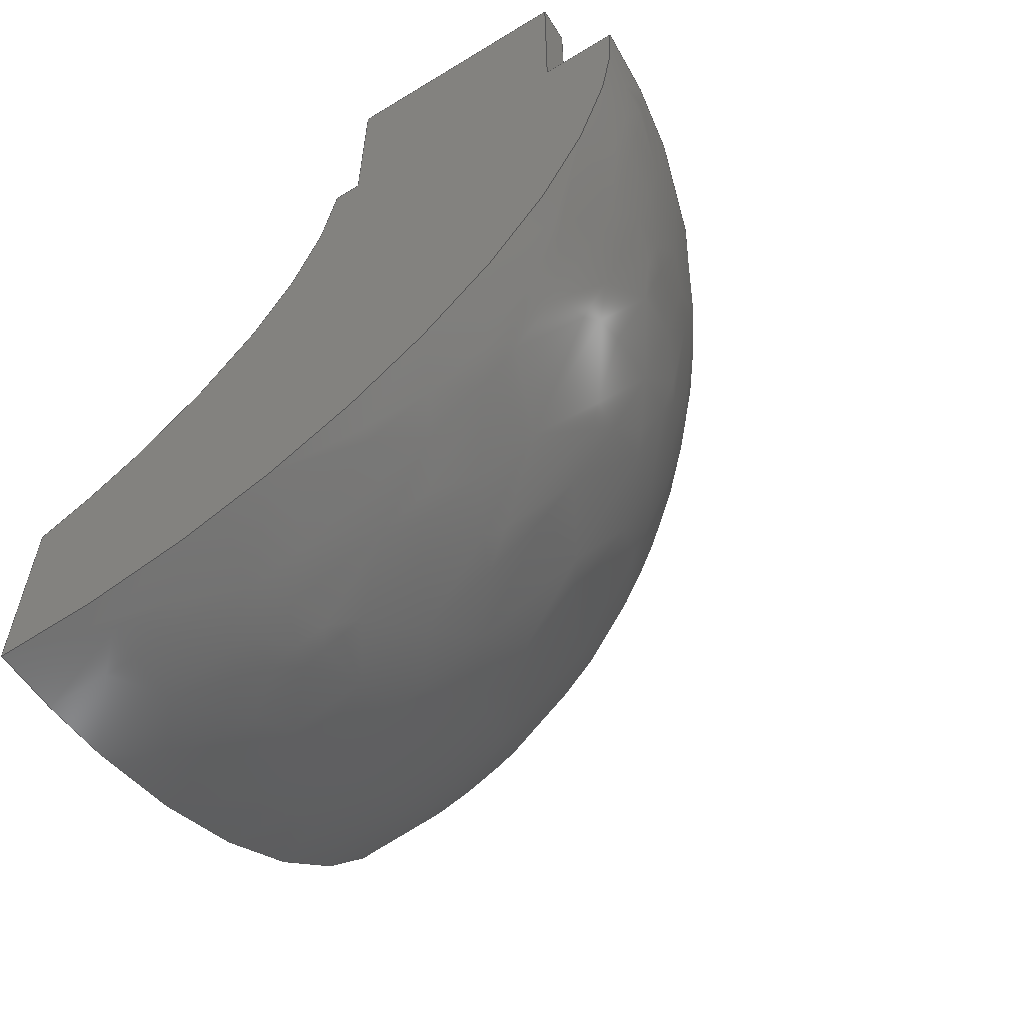
<metadata>
{"format":"iges","ext":"igs","renderer":"f3d","projection":"perspective","resolution":1024,"background":"white","views":[{"elev":-59.7,"azim":-147.9,"up":"+Y"}]}
</metadata>
<code>

,,12Hextrusion v8,12Hextrusion v8,7Hunknown,7Hunknown,32,38,7,99,15,,1,
2,2HMM,1,0.08,15H2.025e+07,0.01,1e+04,7Hunknown,7Hunknown,11,0,
15H2.024e+07;
     186       1                                                00000000
     186            -199       1       0                               0
     514       2                                                00010000
     514                       2       1                               0
     510       4                                                00010000
     510            -199       1       1                               0
     510       5                                                00010000
     510            -199       1       1                               0
     510       6                                                00010000
     510            -199       1       1                               0
     510       7                                                00010000
     510            -199       1       1                               0
     510       8                                                00010000
     510            -199       1       1                               0
     510       9                                                00010000
     510            -199       1       1                               0
     510      10                                                00010000
     510            -199       1       1                               0
     510      11                                                00010000
     510            -199       1       1                               0
     510      12                                                00010000
     510            -199       1       1                               0
     510      13                                                00010000
     510            -199       1       1                               0
     510      14                                                00010000
     510            -199       1       1                               0
     510      15                                                00010000
     510            -199       1       1                               0
     510      16                                                00010000
     510            -199       1       1                               0
     510      17                                                00010000
     510            -199       1       1                               0
     510      18                                                00010000
     510            -199       1       1                               0
     510      19                                                00010000
     510            -199       1       1                               0
     510      20                                                00010000
     510            -199       1       1                               0
     508      21                                                00010000
     508                       1       1                               0
     508      22                                                00010000
     508                       1       1                               0
     508      23                                                00010000
     508                       1       1                               0
     508      24                                                00010000
     508                       1       1                               0
     508      25                                                00010000
     508                       2       1                               0
     508      27                                                00010000
     508                       3       1                               0
     508      30                                                00010000
     508                       1       1                               0
     508      31                                                00010000
     508                       1       1                               0
     508      32                                                00010000
     508                       1       1                               0
     508      33                                                00010000
     508                       2       1                               0
     508      35                                                00010000
     508                       1       1                               0
     508      36                                                00010000
     508                       1       1                               0
     508      37                                                00010000
     508                       1       1                               0
     508      38                                                00010000
     508                       1       1                               0
     508      39                                                00010000
     508                       1       1                               0
     508      40                                                00010000
     508                       1       1                               0
     508      41                                                00010000
     508                       1       1                               0
     508      42                                                00010000
     508                       1       1                               0
     126      43                                                00010000
     126       0               3       0                               0
     126      46                                                00010000
     126       0               2       0                               0
     126      48                                                00010000
     126       0               4       0                               0
     126      52                                                00010000
     126       0               2       0                               0
     126      54                                                00010000
     126       0              24       0                               0
     126      78                                                00010000
     126       0               4       0                               0
     126      82                                                00010000
     126       0               4       0                               0
     126      86                                                00010000
     126       0               3       0                               0
     126      89                                                00010000
     126       0              19       0                               0
     126     108                                                00010000
     126       0               4       0                               0
     126     112                                                00010000
     126       0               4       0                               0
     126     116                                                00010000
     126       0               6       0                               0
     126     122                                                00010000
     126       0               5       0                               0
     126     127                                                00010000
     126       0               5       0                               0
     126     132                                                00010000
     126       0               6       0                               0
     126     138                                                00010000
     126       0               7       0                               0
     126     145                                                00010000
     126       0               3       0                               0
     126     148                                                00010000
     126       0               2       0                               0
     126     150                                                00010000
     126       0               3       0                               0
     126     153                                                00010000
     126       0               4       0                               0
     126     157                                                00010000
     126       0               3       0                               0
     126     160                                                00010000
     126       0               5       0                               0
     126     165                                                00010000
     126       0               4       0                               0
     126     169                                                00010000
     126       0               3       0                               0
     126     172                                                00010000
     126       0               4       0                               0
     126     176                                                00010000
     126       0               3       0                               0
     126     179                                                00010000
     126       0               4       0                               0
     126     183                                                00010000
     126       0               5       0                               0
     126     188                                                00010000
     126       0               4       0                               0
     126     192                                                00010000
     126       0               3       0                               0
     126     195                                                00010000
     126       0               3       0                               0
     126     198                                                00010000
     126       0               3       0                               0
     126     201                                                00010000
     126       0               3       0                               0
     126     204                                                00010000
     126       0               3       0                               0
     126     207                                                00010000
     126       0               3       0                               0
     126     210                                                00010000
     126       0               5       0                               0
     126     215                                                00010000
     126       0               2       0                               0
     126     217                                                00010000
     126       0               3       0                               0
     126     220                                                00010000
     126       0               2       0                               0
     126     222                                                00010000
     126       0               4       0                               0
     126     226                                                00010000
     126       0               3       0                               0
     126     229                                                00010000
     126       0               3       0                               0
     128     232                                                00010000
     128       0    -199       5       0                               0
     128     237                                                00010000
     128       0    -199       4       0                               0
     128     241                                                00010000
     128       0    -199       5       0                               0
     128     246                                                00010000
     128       0    -199      11       0                               0
     128     257                                                00010000
     128       0    -199      16       0                               0
     128     273                                                00010000
     128       0    -199       7       0                               0
     128     280                                                00010000
     128       0    -199      13       0                               0
     128     293                                                00010000
     128       0    -199       6       0                               0
     128     299                                                00010000
     128       0    -199       5       0                               0
     128     304                                                00010000
     128       0    -199       5       0                               0
     128     309                                                00010000
     128       0    -199       6       0                               0
     128     315                                                00010000
     128       0    -199       7       0                               0
     128     322                                                00010000
     128       0    -199       6       0                               0
     128     328                                                00010000
     128       0    -199       5       0                               0
     128     333                                                00010000
     128       0    -199       5       0                               0
     128     338                                                00010000
     128       0    -199       6       0                               0
     128     344                                                00010000
     128       0    -199       7       0                               0
     502     351                                                00010000
     502                      16       1                               0
     504     367                                                00010001
     504                      12       1                               0
     406     379                                                00000000
     406                       1      15                               0
     314     380                                                00000200
     314                       2       0                               0
186,3,1,0,0,1,197;                                                     1
514,17,5,1,7,1,9,1,11,1,13,1,15,1,17,1,19,1,21,1,23,1,25,1,27,1,       3
29,1,31,1,33,1,35,1,37,1;                                              3
510,159,1,1,39;                                                        5
510,161,1,1,41;                                                        7
510,163,1,1,43;                                                        9
510,165,1,1,45;                                                       11
510,167,1,1,47;                                                       13
510,169,2,1,49,51;                                                    15
510,171,1,1,53;                                                       17
510,173,1,1,55;                                                       19
510,175,1,1,57;                                                       21
510,177,1,1,59;                                                       23
510,179,1,1,61;                                                       25
510,181,1,1,63;                                                       27
510,183,1,1,65;                                                       29
510,185,1,1,67;                                                       31
510,187,1,1,69;                                                       33
510,189,1,1,71;                                                       35
510,191,1,1,73;                                                       37
508,4,0,195,1,0,0,0,195,2,0,0,0,195,3,0,0,0,195,4,0,0;                39
508,4,0,195,5,0,0,0,195,6,0,0,0,195,7,0,0,0,195,8,0,0;                41
508,4,0,195,9,0,0,0,195,8,1,0,0,195,10,0,0,0,195,11,0,0;              43
508,3,0,195,12,0,0,0,195,10,1,0,0,195,7,1,0;                          45
508,6,0,195,5,1,0,0,195,9,1,0,0,195,13,0,0,0,195,14,1,0,0,195,        47
15,0,0,0,195,16,0,0;                                                  47
508,12,0,195,17,1,0,0,195,1,1,0,0,195,18,1,0,0,195,19,0,0,0,195,      49
20,0,0,0,195,21,1,0,0,195,13,1,0,0,195,11,1,0,0,195,12,1,0,0,         49
195,6,1,0,0,195,16,1,0,0,195,22,0,0;                                  49
508,4,0,195,23,1,0,0,195,24,0,0,0,195,25,1,0,0,195,26,1,0;            51
508,3,0,195,27,0,0,0,195,20,1,0,0,195,28,0,0;                         53
508,4,0,195,21,0,0,0,195,27,1,0,0,195,29,0,0,0,195,14,0,0;            55
508,8,0,195,19,1,0,0,195,30,1,0,0,195,31,1,0,0,195,32,1,0,0,195,      57
22,1,0,0,195,15,1,0,0,195,29,1,0,0,195,28,1,0;                        57
508,4,0,195,4,1,0,0,195,33,1,0,0,195,30,0,0,0,195,18,0,0;             59
508,4,0,195,2,1,0,0,195,17,0,0,0,195,32,0,0,0,195,34,0,0;             61
508,4,0,195,3,1,0,0,195,34,1,0,0,195,31,0,0,0,195,33,0,0;             63
508,4,0,195,23,0,0,0,195,35,1,0,0,195,36,0,0,0,195,37,0,0;            65
508,4,0,195,24,1,0,0,195,37,1,0,0,195,38,0,0,0,195,39,0,0;            67
508,4,0,195,25,0,0,0,195,39,1,0,0,195,40,0,0,0,195,41,0,0;            69
508,4,0,195,26,0,0,0,195,41,1,0,0,195,42,0,0,0,195,35,0,0;            71
508,4,0,195,42,1,0,0,195,40,1,0,0,195,38,1,0,0,195,36,1,0;            73
126,1,1,0,0,1,0,0.04,0.04,0.6329,0.6329,        75
1,1,-8.171,0,0.9,-14.1,0,0.9,0.04,                     75
0.6329,0,0,0;                                           75
126,1,1,0,0,1,0,-0.5,-0.5,0,0,1,1,-8.171,5,0.9,       77
-8.171,0,0.9,-0.5,0,0,0,0;                            77
126,1,1,0,0,1,0,-0.1482,-0.1482,                79
0.4447,0.4447,1,1,-14.1,5,0.9,               79
-8.171,5,0.9,-0.1482,0.4447,        79
0,0,0;                                                             79
126,1,1,0,0,1,0,0,0,0.5,0.5,1,1,-14.1,0,0.9,-14.1,5,0.9,        81
0,0.5,0,0,0;                                                      81
126,15,3,0,0,1,0,1.406,1.406,                   83
1.406,1.406,1.459,                   83
1.459,1.617,1.617,                   83
1.775,1.775,1.933,                    83
1.933,2.086,2.086,                    83
2.238,2.238,2.357,                   83
2.357,2.357,2.357,1,1,1,1,       83
1,1,1,1,1,1,1,1,1,1,1,1,-7.106,                83
-6.592D-16,2.4,-7.089,              83
-0.1889,2.4,-7.068,                83
-0.3792,2.4,-6.968,                83
-1.141,2.4,-6.851,                  83
-1.707,2.4,-6.576,                 83
-2.725,2.4,-6.392,                 83
-3.274,2.4,-5.944,                  83
-4.339,2.4,-5.682,                     83
-4.856,2.4,-5.154,                 83
-5.748,2.4,-4.84,                  83
-6.211,2.4,-4.145,                 83
-7.083,2.4,-3.764,                 83
-7.492,2.4,-3.1,                 83
-8.103,2.4,-2.746,-8.392,2.4,         83
-2.4,-8.626,2.4,1.406,2.357,0,      83
0,0;                                                                83
126,1,1,0,0,1,0,-0.9075,-0.9075,-0.3281,                   85
-0.3281,1,1,-12.9,-1.665D-15,                 85
2.4,-7.106,-1.665D-15,             85
2.4,-0.9075,-0.3281,0,0,0;                 85
126,2,2,0,0,0,0,0,0,0,1.571,1.571,             87
1.571,1,0.7071,1,-2.4,-10.5,2.4,-12.9,         87
-10.5,2.4,-12.9,-1.928D-15,                   87
2.4,0,1.571,0,0,0;                         87
126,1,1,0,0,1,0,0.8626,0.8626,1.05,1.05,        89
1,1,-2.4,-8.626,2.4,-2.4,-10.5,2.4,                      89
0.8626,1.05,0,0,0;                                      89
126,15,3,0,0,1,0,2.846,2.846,                   91
2.846,2.846,2.964,                   91
2.964,3.117,3.117,                   91
3.269,3.269,3.428,                    91
3.428,3.586,3.586,                    91
3.744,3.744,3.796,                   91
3.796,3.796,3.796,1,1,1,1,       91
1,1,1,1,1,1,1,1,1,1,1,1,-2.4,-8.626,2.4,       91
-2.4,-8.392,2.746,-2.4,-8.103,        91
3.1,-2.4,-7.492,3.764,-2.4,        91
-7.083,4.145,-2.4,-6.211,            91
4.84,-2.4,-5.748,5.154,-2.4,         91
-4.856,5.682,-2.4,-4.339,              91
5.944,-2.4,-3.274,6.392,-2.4,         91
-2.725,6.576,-2.4,-1.707,            91
6.851,-2.4,-1.141,6.968,-2.4,         91
-0.3792,7.068,-2.4,-0.1889,          91
7.089,-2.4,0,7.106,2.846,            91
3.796,0,0,0;                                            91
126,2,2,0,0,0,0,0,0,0,1.571,1.571,             93
1.571,1,0.7071,1,-2.4,0,         93
12.9,-2.4,-10.5,12.9,-2.4,-10.5,2.4,0,                  93
1.571,0,0,0;                                             93
126,1,1,0,0,1,0,-0.2094,-0.2094,0.37,0.37,      95
1,1,-2.4,-1.089D-15,7.106,                    95
-2.4,-3.796D-16,12.9,-0.2094,      95
0.37,0,0,0;                                                        95
126,2,2,0,0,0,0,-3.142,-3.142,                  97
-3.142,-1.571,-1.571,                  97
-1.571,1,0.7071,1,-2.4,                        97
-3.796D-16,12.9,-12.9,-3.796D-16,12.9,          97
-12.9,-1.666D-15,2.4,-3.142,        97
-1.571,0,0,0;                                            97
126,2,2,0,0,0,0,0,0,0,0.3257,0.3257,           99
0.3257,1,0.9868,1,4.592D-16,        99
0,7.5,-1.232,1.393D-31,           99
7.5,-2.4,-5.336D-17,7.106,0,      99
0.3257,0,0,0;                                            99
126,2,2,0,0,0,0,0,0,0,1.032,1.032,          101
1.032,1,0.8697,1,4.592D-16,       101
0,7.5,4.208D-16,-7.628,          101
6.872,-1.233D-31,-11,            101
-2.22D-15,0,1.032,0,0,0;                  101
126,2,2,0,0,0,0,0,0,0,1.032,1.032,          103
1.032,1,0.8697,1,-7.5,          103
-9.714D-16,9.185D-16,-6.872,        103
-7.628,1.874D-15,4.441D-15,         103
-11,1.488D-15,0,1.032,0,       103
0,0;                                                               103
126,2,2,0,0,0,0,1.245,1.245,                   105
1.245,1.571,1.571,                    105
1.571,1,0.9868,1,-7.106,           105
-6.901D-16,2.4,-7.5,             105
-8.48D-16,1.232,-7.5,             105
-1.015D-15,3.634D-16,1.245,         105
1.571,0,0,0;                                            105
126,1,1,0,0,1,0,-0.82,-0.82,-0.73,-0.73,1,1,-8.171,     107
-2.114D-15,0,-8.171,                          107
-2.004D-15,0.9,-0.82,-0.73,0,0,0;                      107
126,1,1,0,0,1,0,0.05,0.05,0.14,0.14,1,1,-14.1,0,0.9,-14.1,0,     109
-1.665D-15,0.05,0.14,0,0,0;                            109
126,1,1,0,0,1,0,0,0,0.19,0.19,1,1,-16,                          111
-2.165D-15,1.959D-15,-14.1,                    111
-1.908D-15,1.727D-15,0,0.19,0,0,0;          111
126,2,2,0,0,0,0,0,0,0,1.571,1.571,            113
1.571,1,0.7071,1,9.797D-16,0,     113
16,-16,5.83D-31,16,-16,-2.165D-15,        113
6.272D-16,0,1.571,0,0,0;                    113
126,1,1,0,0,1,0,0,0,0.85,0.85,1,1,     115
9.797D-16,0,16,4.592D-16,0,                 115
7.5,0,0.85,0,0,0;                      115
126,1,1,0,0,1,0,0.7829,0.7829,                 117
0.85,0.85,1,1,-8.171,         117
-1.106D-15,1.001D-15,-7.5,         117
-1.015D-15,9.185D-16,0.7829,        117
0.85,0,0,0;                                          117
126,1,1,0,0,1,0,0.04,0.04,               119
0.6329,0.6329,1,1,-0.8,0,     119
8.171,-0.8,0,14.1,0.04,      119
0.6329,0,0,0;                                          119
126,1,1,0,0,1,0,0,0,0.1,0.1,1,      121
1,-1.8,0,14.1,-0.8,0,14.1,0,                       121
0.1,0,0,0;                                         121
126,1,1,0,0,1,0,0.04,0.04,               123
0.6329,0.6329,1,1,-1.8,0,14.1,              123
-1.8,0,8.171,0.04,            123
0.6329,0,0,0;                                          123
126,1,1,0,0,1,0,0,0,0.1,0.1,1,      125
1,-1.8,0,8.171,-0.8,0,      125
8.171,0,0.1,0,0,0;                     125
126,2,2,0,0,0,0,0,0,0,1.571,1.571,            127
1.571,1,0.7071,1,9.797D-16,0,     127
16,9.797D-16,-16,16,5.999D-32,-16,         127
9.797D-16,0,1.571,0,0,0;                    127
126,2,2,0,0,0,0,-1.571,-1.571,                   129
-1.571,0,0,0,1,0.7071,1,                   129
1.185D-15,-16,2.165D-15,-16,-16,            129
4.124D-15,-16,-2.165D-15,                     129
1.959D-15,-1.571,0,0,0,0;                   129
126,1,1,0,0,1,0,1.1,1.1,1.6,1.6,1,1,     131
8.249D-32,-11,1.347D-15,          131
1.2D-31,-16,1.959D-15,1.1,     131
1.6,0,0,0;                                                        131
126,1,1,0,0,1,0,0,0,0.5,0.5,1,1,-14.1,0,                        133
-1.388D-15,-14.1,5,-1.388D-15,0,0.5,0,      133
0,0;                                                               133
126,1,1,0,0,1,0,-0.6329,-0.6329,-0.04,         135
-0.04,1,1,-14.1,5,-1.485D-15,-8.171,5,     135
1.662D-16,-0.6329,-0.04,0,0,0;              135
126,1,1,0,0,1,0,-0.5,-0.5,0,0,1,1,-8.171,5,          137
2.776D-16,-8.171,0,2.776D-16,      137
-0.5,0,0,0,0;                                                    137
126,1,1,0,0,1,0,-0.05,-0.05,0.04,        139
0.04,1,1,-14.1,5,0.9,-14.1,5,-1.388D-15,              139
-0.05,0.04,0,0,0;                                   139
126,1,1,0,0,1,0,0.05,0.05,0.14,0.14,1,1,-8.171,5,      141
0.9,-8.171,5,2.776D-16,0.05,0.14,0,0,       141
0;                                                                  141
126,1,1,0,0,1,0,0,0,0.5,0.5,1,1,-0.8,0,           143
8.171,-0.8,5,8.171,0,0.5,      143
0,0,0;                                                            143
126,1,1,0,0,1,0,-0.6329,-0.6329,               145
-0.04,-0.04,1,1,                       145
-0.8,5,14.1,-0.8,5,                    145
8.171,-0.6329,-0.04,0,0,       145
0;                                                                  145
126,1,1,0,0,1,0,0,0,0.5,0.5,1,1,-0.8,0,14.1,      147
-0.8,5,14.1,0,0.5,0,0,0;                          147
126,1,1,0,0,1,0,0,0,0.1,0.1,1,      149
1,-1.8,5,14.1,-0.8,5,14.1,0,                       149
0.1,0,0,0;                                         149
126,1,1,0,0,1,0,0,0,0.5,0.5,1,1,-1.8,0,14.1,-1.8,5,14.1,       151
0,0.5,0,0,0;                                                     151
126,1,1,0,0,1,0,-0.6329,-0.6329,               153
-0.04,-0.04,1,1,-1.8,     153
5,8.171,-1.8,5,14.1,-0.6329,                 153
-0.04,0,0,0;                                        153
126,1,1,0,0,1,0,0,0,0.5,0.5,1,1,-1.8,0,            155
8.171,-1.8,5,8.171,0,0.5,       155
0,0,0;                                                            155
126,1,1,0,0,1,0,-0.1,-0.1,0,0,       157
1,1,-0.8,5,8.171,-1.8,      157
5,8.171,-0.1,0,0,0,0;                 157
128,1,1,1,1,0,0,1,0,0,-0.5939,-0.5939,         159
0.001,0.001,-0.001,-0.001,0.501,0.501,1,1,1,1,-14.11,-0.01,      159
0.9,-8.161,-0.01,0.9,-14.11,5.01,0.9,                     159
-8.161,5.01,0.9,-0.5939,0.001,-0.001,          159
0.501;                                                               159
128,1,1,1,1,0,0,1,0,0,-0.526,-0.526,0.526,0.526,-0.526,-0.526,       161
0.526,0.526,1,1,1,1,-2.39,0.01,       161
2.4,-12.91,0.01,2.4,-2.39,-10.51,2.4,     161
-12.91,-10.51,2.4,-0.526,0.526,-0.526,0.526;            161
128,1,1,1,1,0,0,1,0,0,-1.051,-1.051,0.001,             163
0.001,-1.051,-1.051,0.001,0.001,1,1,1,1,-2.4,      163
-10.51,2.39,-2.4,-10.51,12.91,-2.4,                     163
0.01,2.39,-2.4,0.01,12.91,-1.051,         163
0.001,-1.051,0.001;                                    163
128,2,2,2,2,0,0,0,0,0,5.287D-17,5.287D-17,     165
5.287D-17,1.571,1.571,                165
1.571,-3.142,-3.142,                 165
-3.142,-1.571,-1.571,               165
-1.571,1,0.7071,1,0.7071,         165
0.5,0.7071,1,0.7071,1,         165
-12.9,0,2.4,-12.9,0,12.9,-2.4,0,12.9,-12.9,           165
-10.5,2.4,-12.9,-10.5,12.9,      165
-2.4,-5.551D-16,12.9,-2.4,-10.5,2.4,-2.4,-10.5,12.9,      165
-2.4,-5.551D-16,12.9,5.287D-17,                165
1.571,-3.142,-1.571;                 165
128,2,2,2,2,0,0,0,0,0,0.08218,0.08218,         167
0.08218,1.115,1.115,                167
1.115,-3.142,-3.142,                167
-3.142,-1.571,-1.571,                 167
-1.571,1,0.8697,1,0.7071,          167
0.615,0.7071,1,0.8697,1,0,      167
4.163D-16,7.5,5.72D-32,          167
-7.628,6.872,8.249D-32,             167
-11,4.738D-16,-7.5,            167
4.163D-16,7.5,-6.872,             167
-7.628,6.872,8.733D-16,             167
-11,4.738D-16,-7.5,            167
-5.551D-16,4.622D-32,-6.872,        167
-7.628,9.342D-16,8.733D-16,         167
-11,1.347D-15,0.08218,            167
1.115,-3.142,-1.571;                 167
128,1,1,1,1,0,0,1,0,0,-1.601,-1.601,0.001,             169
0.001,-1.601,-1.601,0.001,0.001,1,1,1,1,           169
-16.01,-1.961D-15,-0.01,-16.01,             169
1.225D-18,16.01,0.01,                         169
-1.961D-15,-0.01,0.01,        169
1.225D-18,16.01,-1.601,0.001,-1.601,        169
0.001;                                                               169
128,2,2,2,2,0,0,0,0,0,3.92D-17,3.92D-17,     171
3.92D-17,1.571,1.571,                171
1.571,-3.142,-3.142,                 171
-3.142,-1.571,-1.571,               171
-1.571,1,0.7071,1,0.7071,         171
0.5,0.7071,1,0.7071,1,         171
-9.797D-16,0,16,-16,0,16,-16,0,                    171
6.272D-16,-9.797D-16,                          171
-9.797D-16,16,-16,-16,       171
16,-16,-16,6.272D-16,0,     171
-9.797D-16,16,0,-16,16,0,-16,                       171
6.272D-16,3.92D-17,1.571,           171
-3.142,-1.571;                                 171
128,1,1,1,1,0,0,1,0,0,-0.976,-0.976,0.626,0.626,-0.801,-0.801,       173
0.801,0.801,1,1,1,1,-6.123D-19,-16.01,                173
-0.01,-6.123D-19,0.01,                      173
-0.01,9.803D-16,-16.01,16.01,               173
9.803D-16,0.01,16.01,-0.976,0.626,          173
-0.801,0.801;                                                        173
128,1,1,1,1,0,0,1,0,0,-0.976,-0.976,1.126,1.126,-0.801,-0.801,       175
0.801,0.801,1,1,1,1,0.01,5.01,                     175
-6.791D-16,0.01,-16.01,                     175
2.165D-15,-16.01,5.01,1.283D-15,-16.01,         175
-16.01,4.127D-15,-0.976,1.126,-0.801,0.801;               175
128,1,1,1,1,0,0,1,0,0,-0.041,-0.041,0.051,              177
0.051,-0.001,-0.001,0.501,0.501,1,1,1,1,-14.1,      177
-0.01,-0.01,-14.1,-0.01,0.91,-14.1,5.01,               177
-0.01,-14.1,5.01,0.91,-0.041,0.051,       177
-0.001,0.501;                                                        177
128,1,1,1,1,0,0,1,0,0,0.049,0.049,0.141,0.141,                       179
-0.001,-0.001,0.501,0.501,1,1,1,      179
1,-8.171,-0.01,0.91,-8.171,     179
-0.01,-0.01,-8.171,5.01,0.91,               179
-8.171,5.01,-0.01,0.049,0.141,-0.001,       179
0.501;                                                               179
128,1,1,1,1,0,0,1,0,0,-0.091,-0.091,       181
0.001,0.001,-0.2974,          181
-0.2974,0.2974,0.2974,1,1,1,     181
1,-14.11,5,-0.01,-14.11,5,0.91,                     181
-8.161,5,-0.01,-8.161,5,       181
0.91,-0.091,0.001,-0.2974,     181
0.2974;                                                   181
128,1,1,1,1,0,0,1,0,0,-0.001,-0.001,0.5939,               183
0.5939,-0.001,-0.001,0.501,0.501,1,1,1,1,             183
-0.8,-0.01,14.11,-0.8,-0.01,             183
8.161,-0.8,5.01,14.11,                      183
-0.8,5.01,8.161,-0.001,                     183
0.5939,-0.001,0.501;                                      183
128,1,1,1,1,0,0,1,0,0,-0.001,-0.001,0.101,               185
0.101,-0.001,-0.001,0.501,0.501,1,1,1,1,-1.81,       185
-0.01,14.1,-0.79,-0.01,14.1,-1.81,5.01,14.1,            185
-0.79,5.01,14.1,-0.001,0.101,-0.001,        185
0.501;                                                               185
128,1,1,1,1,0,0,1,0,0,-0.001,-0.001,0.5939,               187
0.5939,-0.001,-0.001,0.501,0.501,1,1,1,1,             187
-1.8,-0.01,8.161,-1.8,-0.01,14.11,           187
-1.8,5.01,8.161,-1.8,5.01,14.11,-0.001,      187
0.5939,-0.001,0.501;                                      187
128,1,1,1,1,0,0,1,0,0,-0.001,-0.001,0.101,               189
0.101,-0.001,-0.001,0.501,0.501,1,1,1,1,             189
-0.79,-0.01,8.171,-1.81,         189
-0.01,8.171,-0.79,5.01,8.171,     189
-1.81,5.01,8.171,-0.001,                      189
0.101,-0.001,0.501;                                      189
128,1,1,1,1,0,0,1,0,0,-0.2974,-0.2974,         191
0.2974,0.2974,-0.051,             191
-0.051,0.051,0.051,1,1,     191
1,1,-1.81,5,8.161,-1.81,5,14.11,                      191
-0.79,5,8.161,-0.79,5,        191
14.11,-0.2974,0.2974,-0.051,      191
0.051;                                                  191
502,28,-8.171,0,0.9,-14.1,0,0.9,-8.171,      193
5,0.9,-14.1,5,0.9,-7.106,-9.479D-16,         193
2.4,-2.4,-8.626,2.4,-12.9,0,                193
2.4,-2.4,-10.5,2.4,-2.4,-5.336D-17,          193
7.106,-2.4,0,12.9,4.592D-16,     193
0,7.5,-1.53D-31,-11,         193
-2.498D-15,-7.5,-1.015D-15,        193
9.185D-16,-8.171,0,2.776D-16,      193
-14.1,0,-1.388D-15,-16,-2.165D-15,           193
1.959D-15,9.797D-16,0,16,                    193
-0.8,0,8.171,-0.8,0,        193
14.1,-1.8,0,14.1,-1.8,0,8.171,             193
1.2D-31,-16,1.959D-15,-14.1,5,             193
-1.388D-15,-8.171,5,2.776D-16,     193
-0.8,5,8.171,-0.8,5,        193
14.1,-1.8,5,14.1,-1.8,5,8.171;             193
504,42,75,193,1,193,2,77,193,3,193,1,79,193,4,193,3,81,193,2,        195
193,4,83,193,5,193,6,85,193,7,193,5,87,193,8,193,7,89,193,6,193,     195
8,91,193,6,193,9,93,193,10,193,8,95,193,9,193,10,97,193,10,193,      195
7,99,193,11,193,9,101,193,11,193,12,103,193,13,193,12,105,193,5,     195
193,13,107,193,14,193,1,109,193,2,193,15,111,193,16,193,15,113,      195
193,17,193,16,115,193,17,193,11,117,193,14,193,13,119,193,18,        195
193,19,121,193,20,193,19,123,193,20,193,21,125,193,21,193,18,        195
127,193,17,193,22,129,193,22,193,16,131,193,12,193,22,133,193,       195
15,193,23,135,193,23,193,24,137,193,24,193,14,139,193,4,193,23,      195
141,193,3,193,24,143,193,18,193,25,145,193,26,193,25,147,193,19,     195
193,26,149,193,27,193,26,151,193,20,193,27,153,193,28,193,27,        195
155,193,21,193,28,157,193,25,193,28;                                 195
406,1,5HBody4;                                                       197
314,62.75,62.75,62.75,13HSteel      199
- Satin;                                                             199
S      1G      3D    200P    381
</code>
